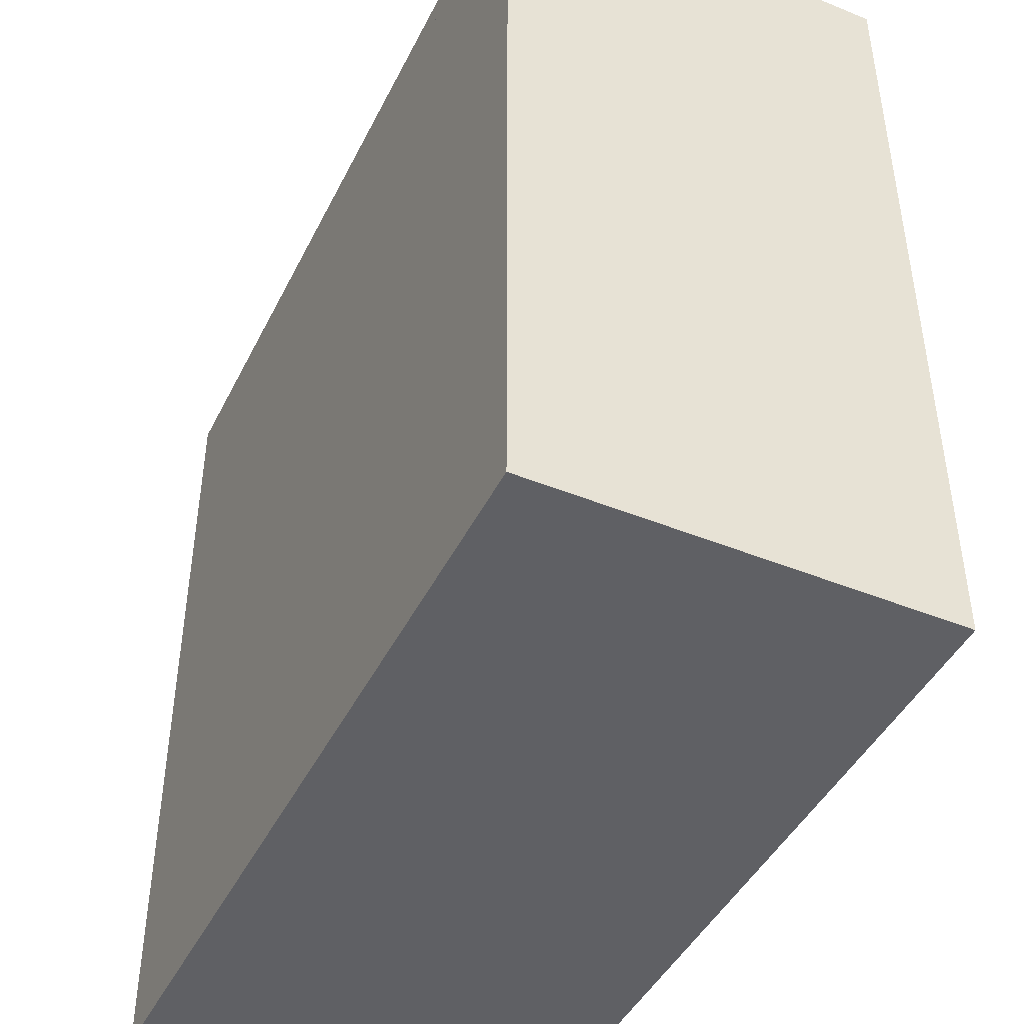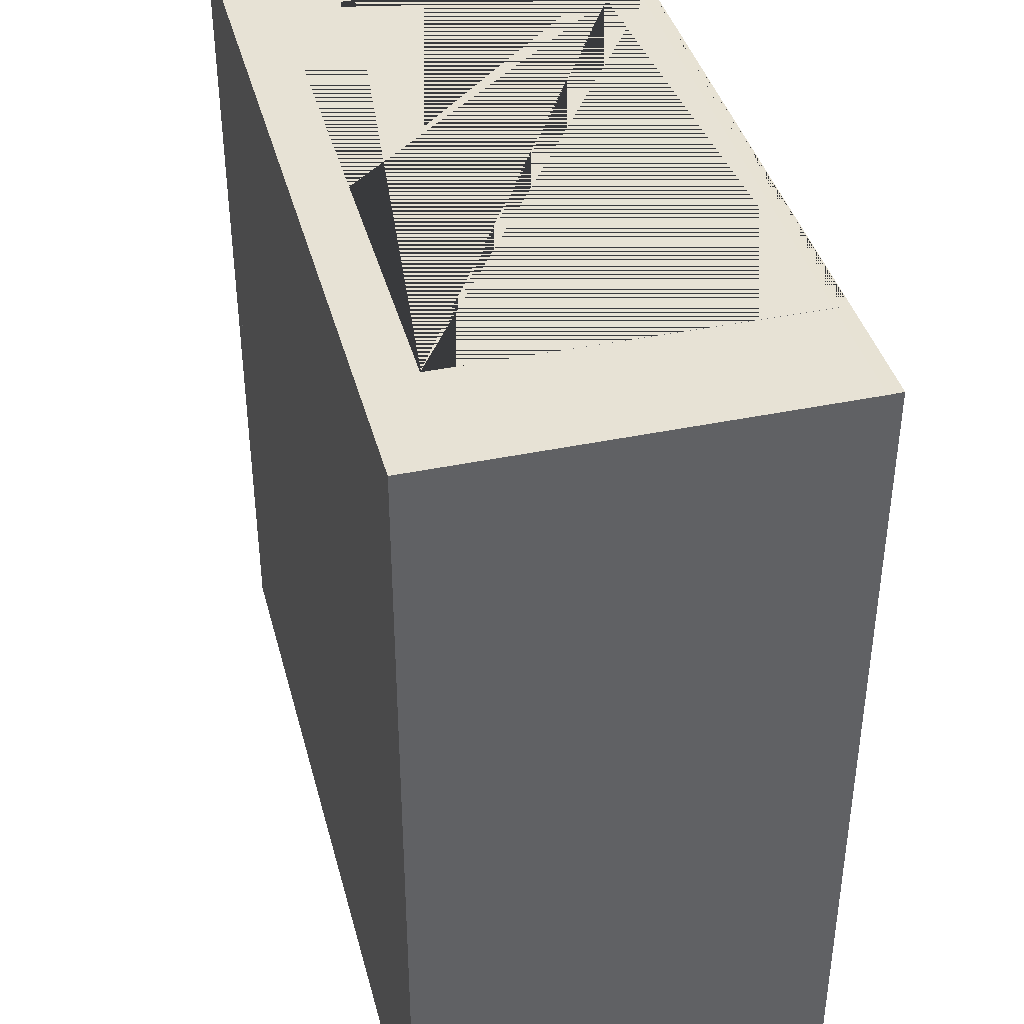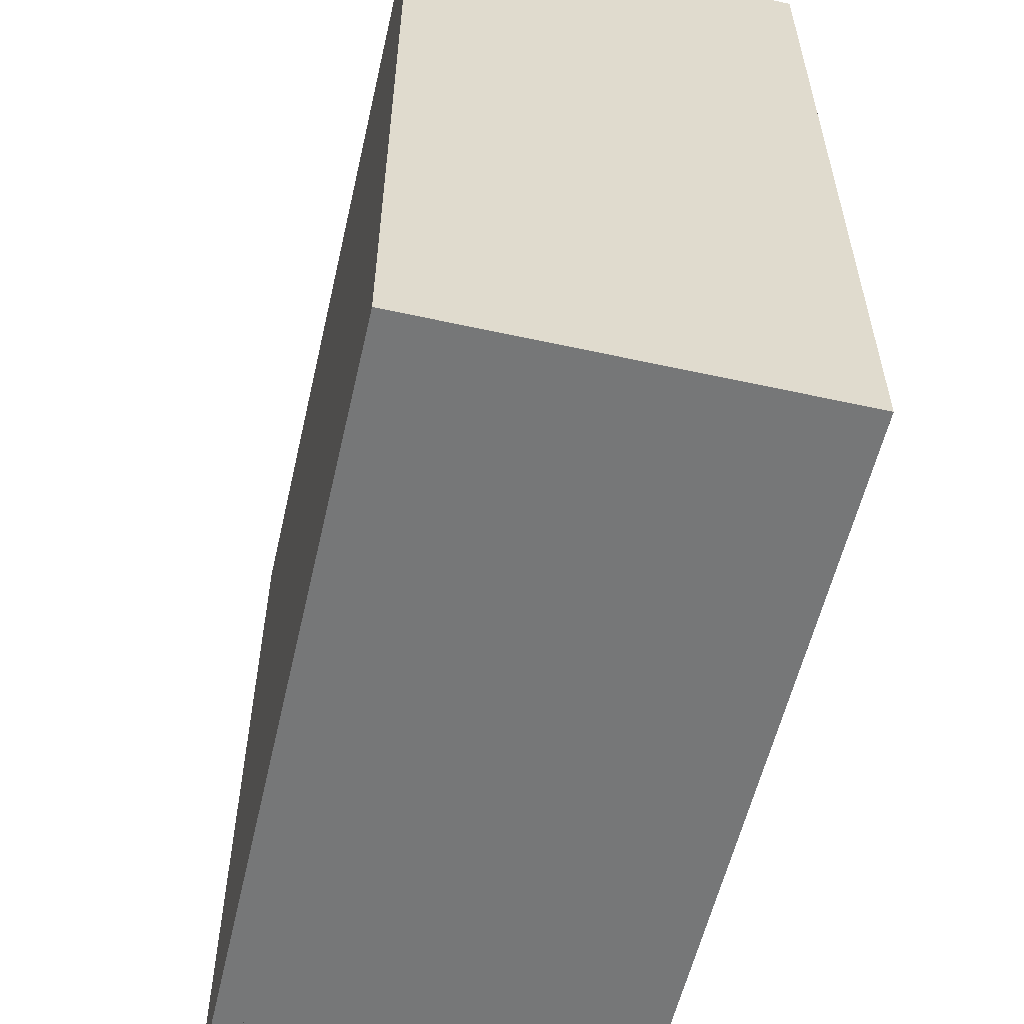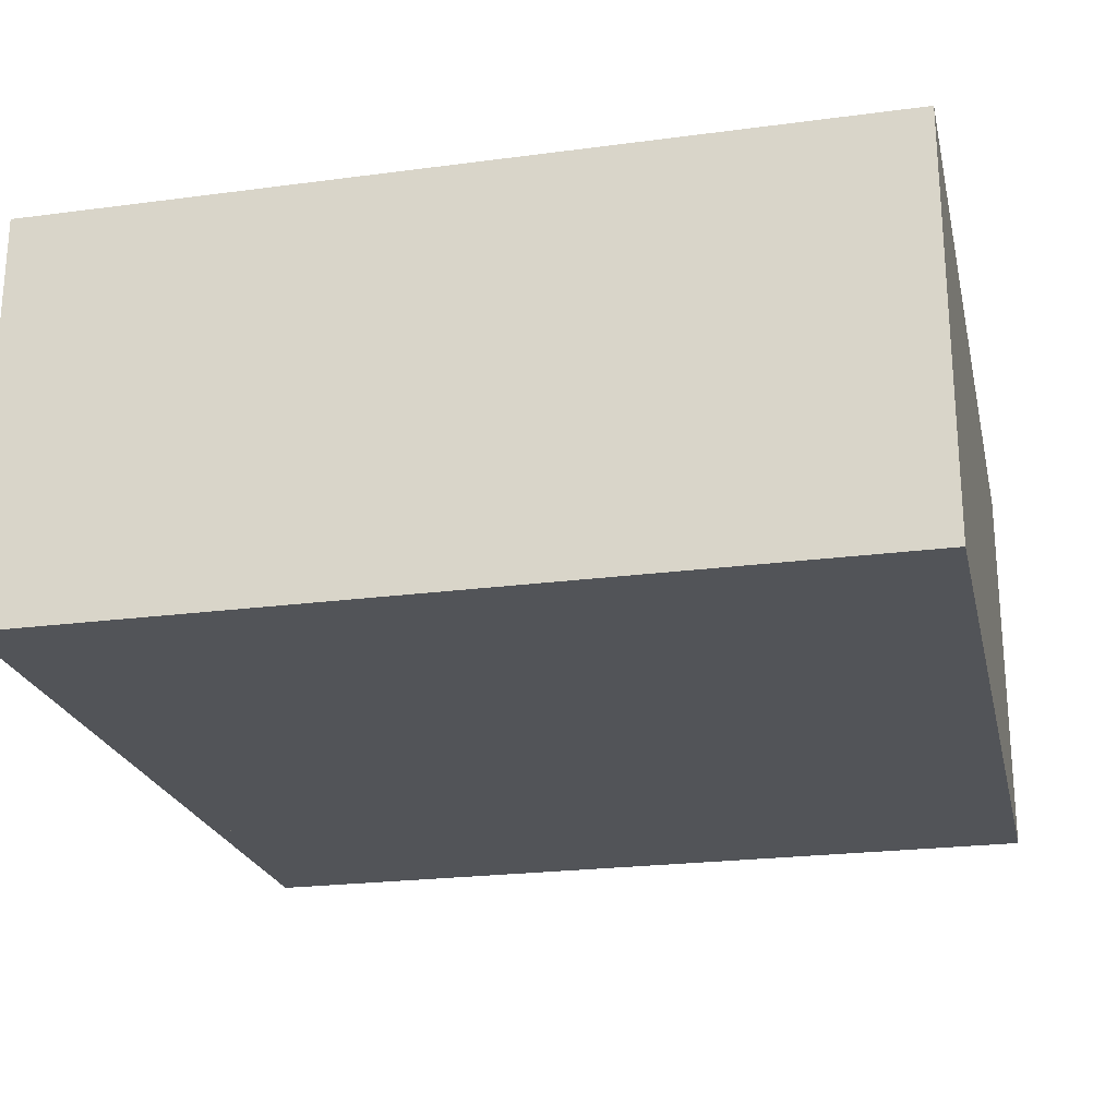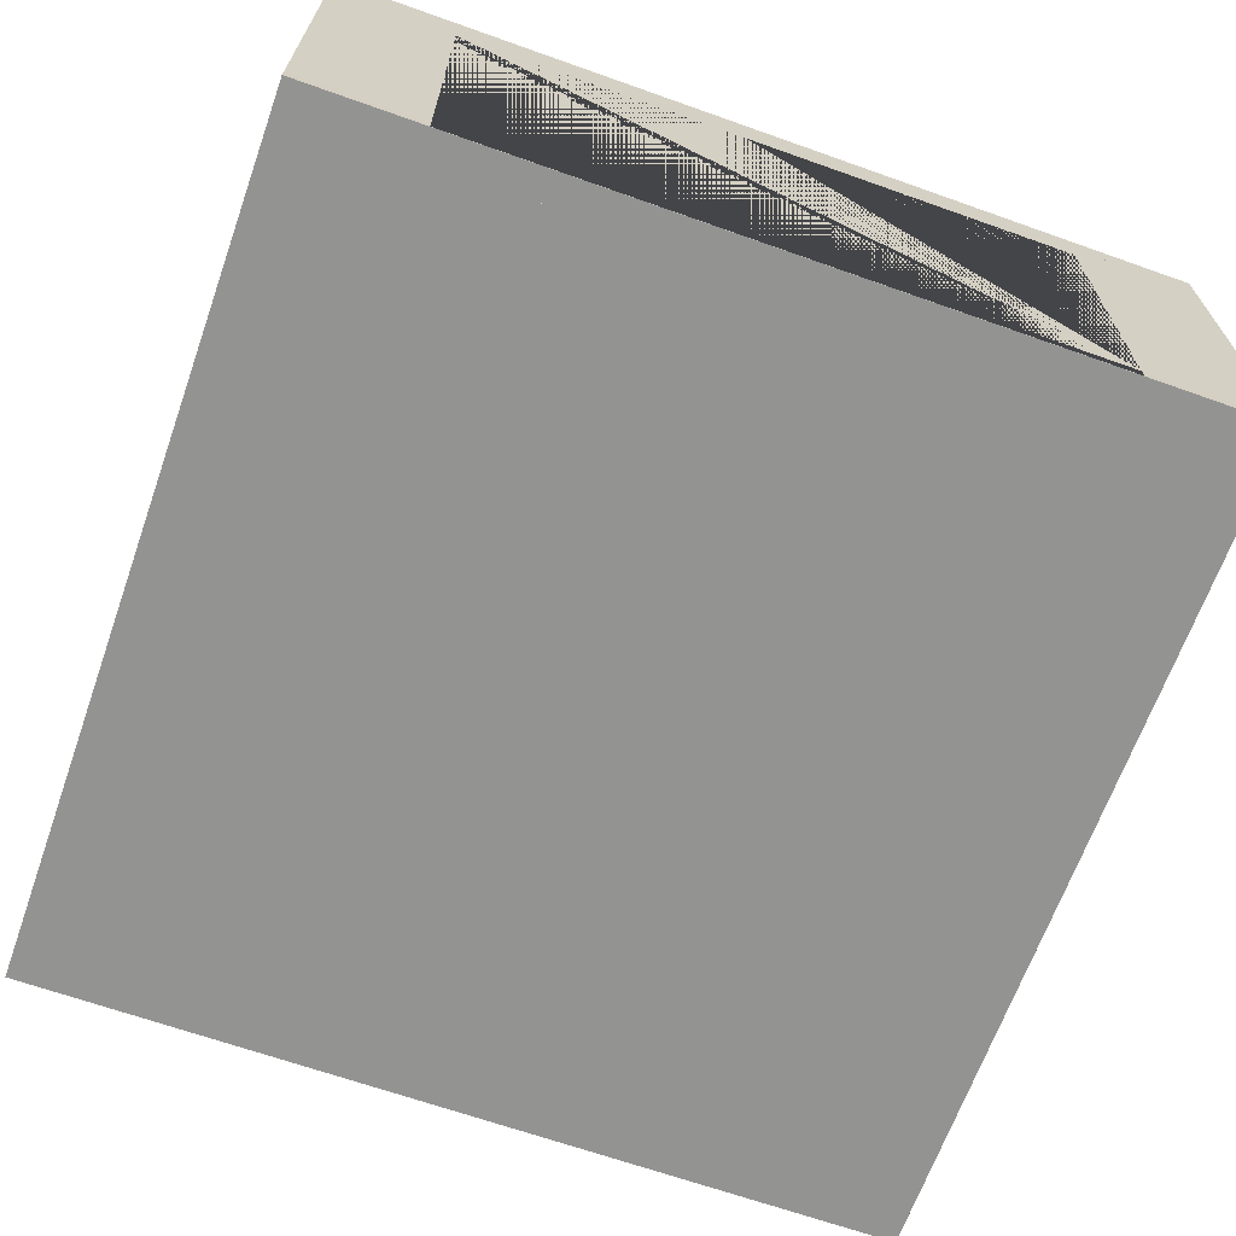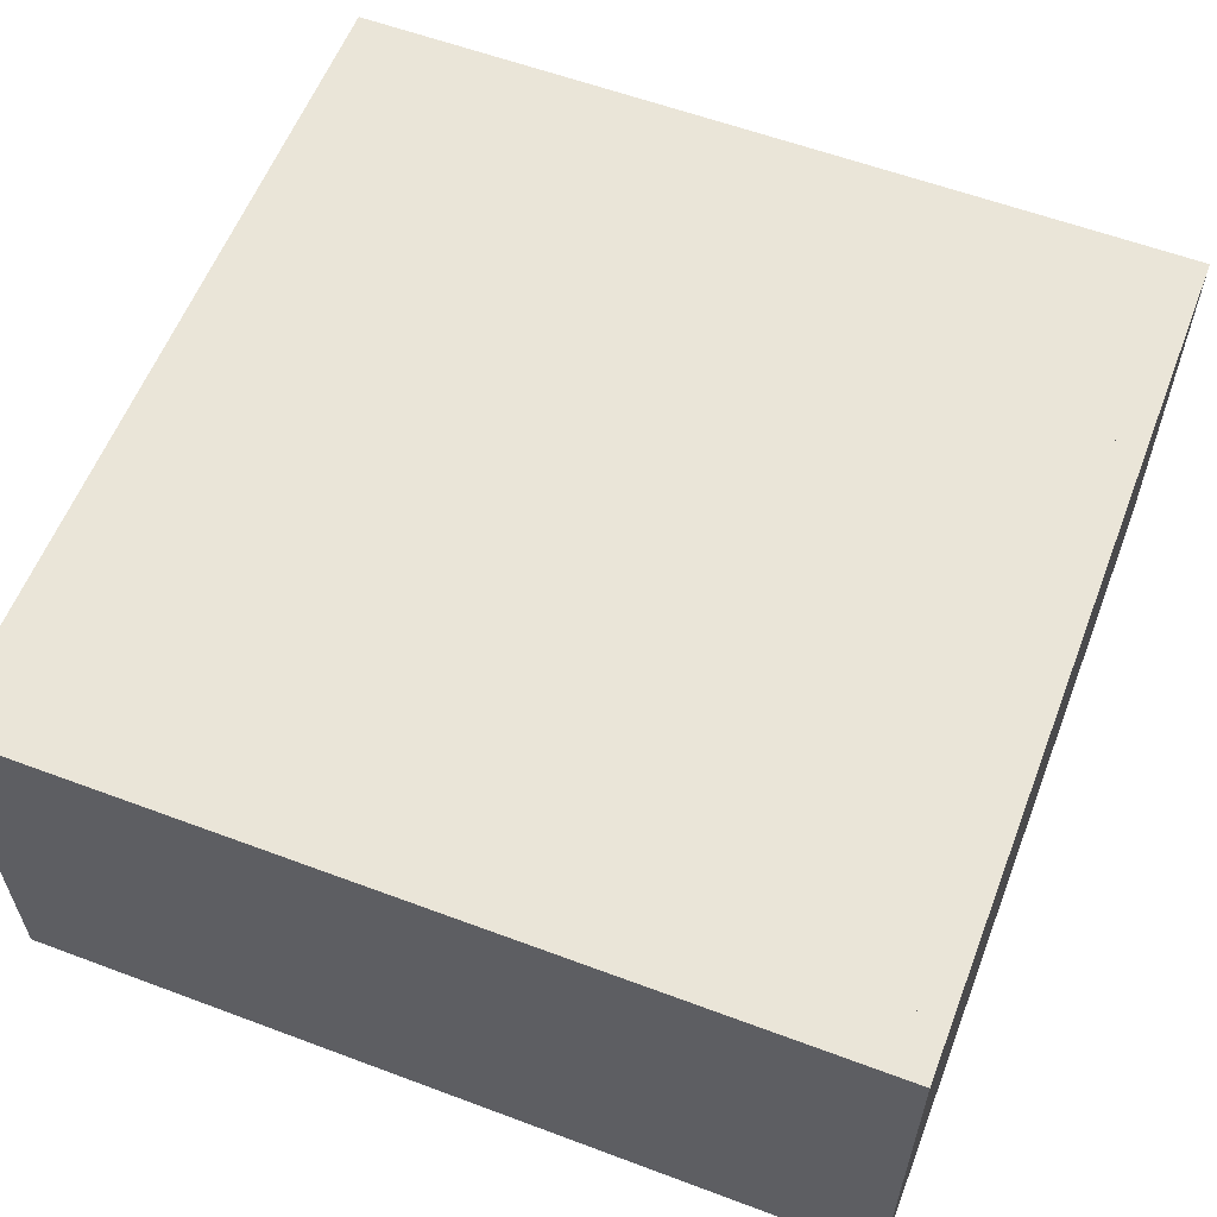
<metadata>
{"format":"obj","ext":"obj","renderer":"f3d","projection":"perspective","resolution":1024,"background":"white","views":[{"elev":-44.7,"azim":64.7,"up":"+Z"},{"elev":40.1,"azim":-104.5,"up":"+Z"},{"elev":-57.0,"azim":-102.9,"up":"+Z"},{"elev":-23.0,"azim":102.7,"up":"+Y"},{"elev":-66.6,"azim":-19.6,"up":"+Y"},{"elev":58.8,"azim":111.1,"up":"+Y"}]}
</metadata>
<code>
g default
v -31 21.5 -31
v -31 21.5 -30
v -31 34.5 -30
v -31 34.5 -31
v -30 21 -29.99
v -30 21.5 -30
v -31 21 -29.99
v -34.48 21.5 -31
v -31 21 -31
v -59 21 -31
v -59 21.5 -31
v -55.78 21.5 -31
v -55.78 21.36 -31
v -46 21.36 -31
v -34.48 21.36 -31
v -30 21 -31
v -30 21.5 -31
v -60 21 -31
v -60 21 -59
v -59 21 -59
v -55.78 21.5 -30
v -59 21.5 -30
v -59 21 -29.99
v -34.48 21.5 -30
v -34.48 21.02 -30
v -46 21.02 -30
v -55.78 21.02 -30
v -60 21 -29.99
v -60 21.5 -31
v -60 21.5 -30
v -60 34.5 -30
v -60 34.5 -31
v -60 21 -60
v -59 21 -60
v -60 21.5 -59
v -59 21.5 -59
v -31 21.5 -59
v -31 21 -59
v -60 34.5 -59
v -59 34.5 -59
v -59 21.5 -60
v -60 21.5 -60
v -31 21 -60
v -30 21.5 -59
v -30 21.5 -60
v -30 34.5 -60
v -30 34.5 -59
v -31 21.5 -60
v -30 21 -60
v -59 34.5 -60
v -30 21 -59
v -30 21.5 -31
v -30 21 -31
v -31 34.5 -59
v -31 21.5 -31
v -31 21 -31
v -30 34.5 -31
v -34.48 21.5 -31.41
v -55.78 21.5 -31.41
v -46 21.5 -31.41
v -30 35.5 -60
v -30 35.5 -59
v -59 34.5 -31
v -59 34.5 -30
v -31 35.5 -59
v -59 35.5 -59
v -30 34.5 -31
v -30 34.5 -30
v -60 34.5 -60
v -60 35.5 -59
v -60 35.5 -60
v -31 35.5 -31
v -30 35.5 -31
v -31 34.5 -60
v -60 21 -31
v -60 21 -30
v -59 35.5 -30
v -59 35.5 -31
v -60 35.5 -31
v -60 35.5 -30
v -31 35.5 -30
v -30 35.5 -30
v -59 35.5 -60
v -31 35.5 -60
v -31 34.5 -31
v -31 35.5 -31
v -30 35.5 -31
v -60 34.5 -31
v -59 34.5 -31
v -59 35.5 -31
v -60 35.5 -31
v -55.78 33.67 -30
v -46.02 33.67 -30
v -34.48 33.67 -30
v -34.48 33.67 -31
v -46.02 33.67 -31
v -55.78 33.67 -31
v -56 33.67 -31
v -56 33.67 -30
v -56 21.5 -31
v -56 21.36 -31
v -56 21.02 -30
v -56 21.5 -30
g casa3:Sala2_001_Cube_007_Sala2_001_Cube_007_Material_001
f 5 6 2 7
f 8 1 9 10 11 12 13 14 15
f 9 16 5 7
f 16 17 6 5
f 9 1 17 16
f 10 18 19 20
f 21 22 23 7 2 24 25 26 27
f 9 7 23 10
f 2 1 4 3
f 10 23 28 18
f 29 30 31 32
f 23 22 30 28
f 20 19 33 34
f 18 29 35 19
f 20 36 37 38
f 41 34 33 42
f 20 34 43 38
f 44 45 46 47
f 19 35 42 33
f 43 48 45 49
f 34 41 48 43
f 44 51 49 45
f 38 43 49 51
f 51 44 52 53
f 37 44 47 54
f 55 56 53 52
f 52 44 47 57
f 37 38 56 55
f 38 51 53 56
f 1 9 38 37
f 58 8 1 37 36 11 12 59 60
f 10 20 38 9
f 47 46 61 62
f 30 22 64 31
f 54 65 66 40
f 6 17 67 68
f 17 1 4 67
f 2 6 68 3
f 69 39 70 71
f 67 4 72 73
f 35 36 40 39
f 36 41 50 40
f 45 48 74 46
f 42 35 39 69
f 41 42 69 50
f 30 29 75 76
f 77 78 79 80
f 73 72 81 82
f 70 66 83 71
f 84 65 62 61
f 46 74 84 61
f 64 63 78 77
f 3 68 82 81
f 65 54 85 86
f 32 31 80 79
f 62 65 86 87
f 68 67 73 82
f 63 32 79 78
f 50 69 71 83
f 81 72 78 77
f 31 64 77 80
f 40 50 83 66
f 74 54 40 50
f 3 81 77 64
f 4 63 40 54
f 65 84 83 66
f 84 74 50 83
f 4 3 64 63
f 85 57 87 86
f 88 89 90 91
f 70 39 88 91
f 39 40 89 88
f 47 62 87 57
f 54 47 57 85
f 40 66 90 89
f 66 70 91 90
f 78 72 65 66
f 72 4 54 65
f 63 78 66 40
f 32 63 40 39
f 29 11 63 32
f 35 29 32 39
f 11 36 40 63
f 48 41 50 74
f 37 48 74 54
f 36 37 54 40
f 55 52 57 85
f 37 55 85 54
f 24 2 3 64 22 21 92 93 94
f 12 11 63 4 1 8 95 96 97
f 11 22 64 63
f 93 92 97 96
f 26 14 13 27
f 59 13 14 60
f 27 13 12 97 92 21
f 12 13 59
f 94 95 98 99
f 58 15 8
f 25 15 14 26
f 60 14 15 58
f 94 93 96 95
f 100 101 102 103 99 98
f 25 24 103 102
f 15 25 102 101
f 24 94 99 103
f 95 8 100 98
f 8 15 101 100

</code>
